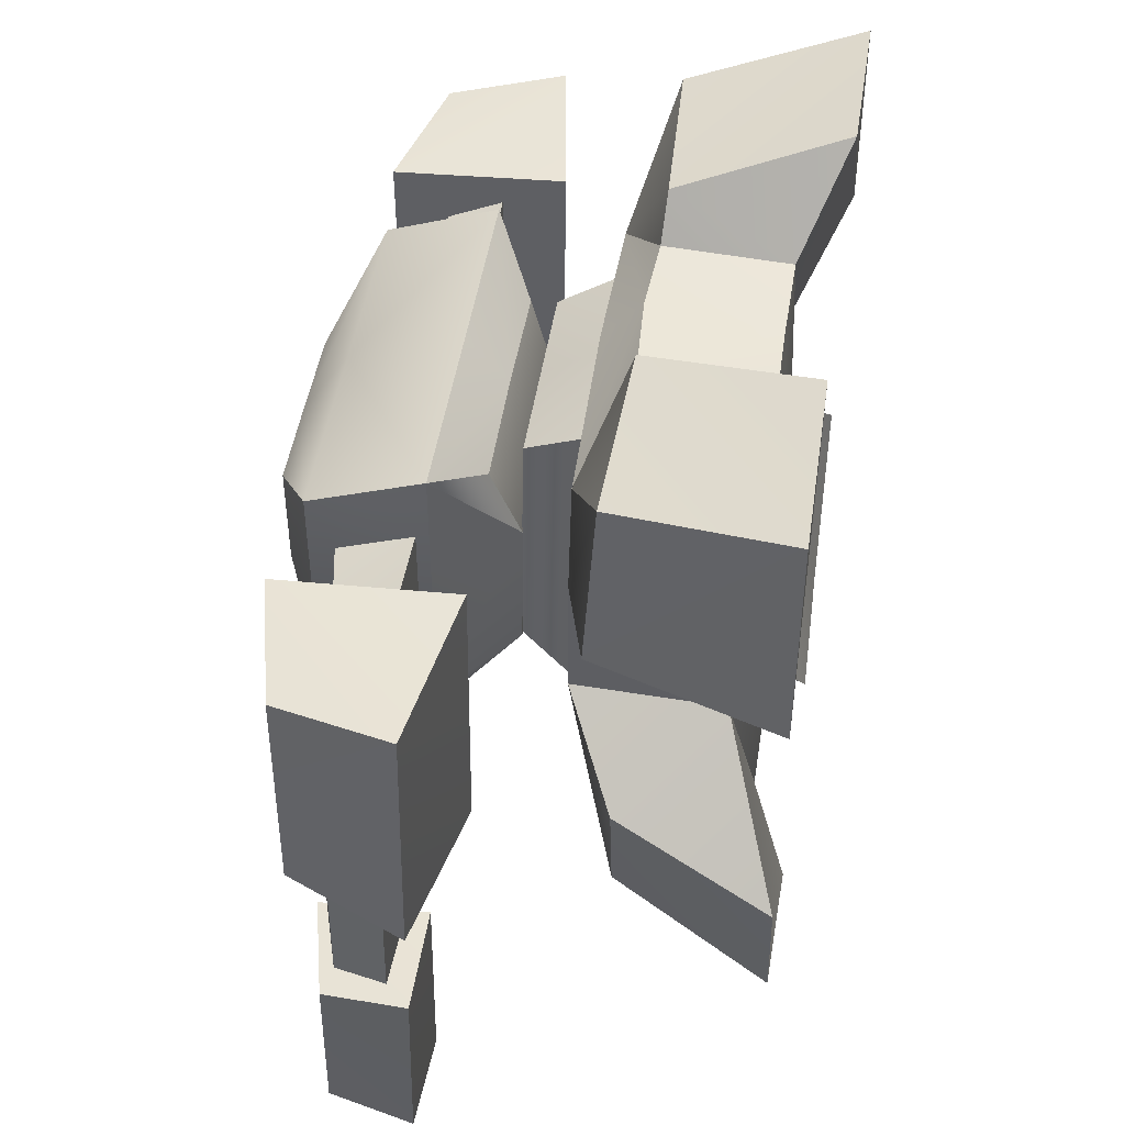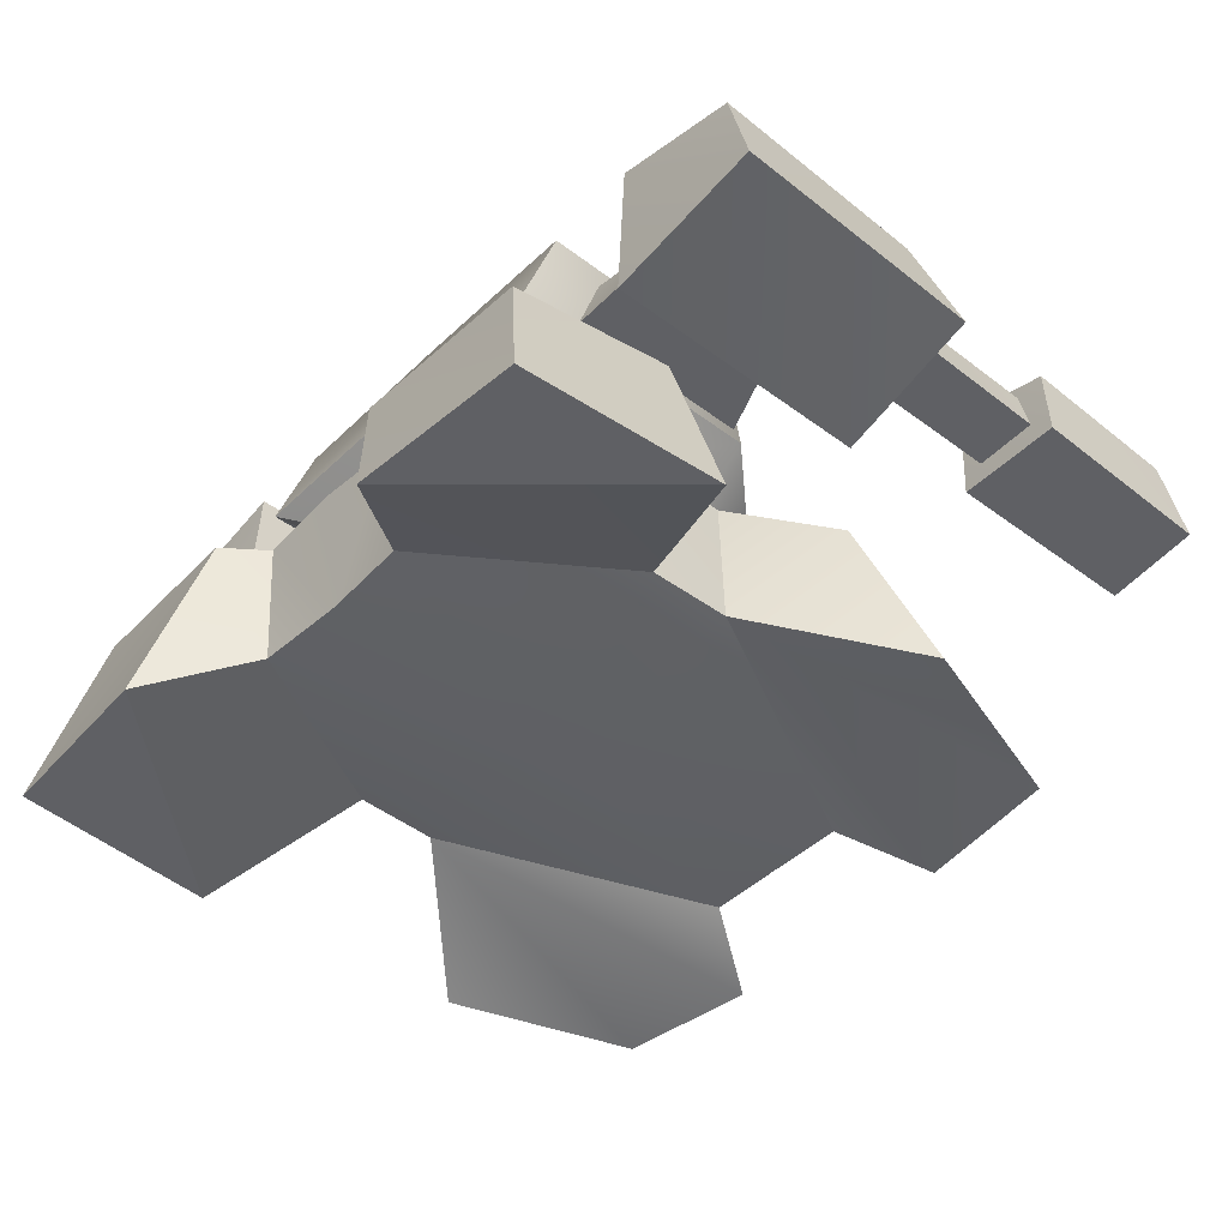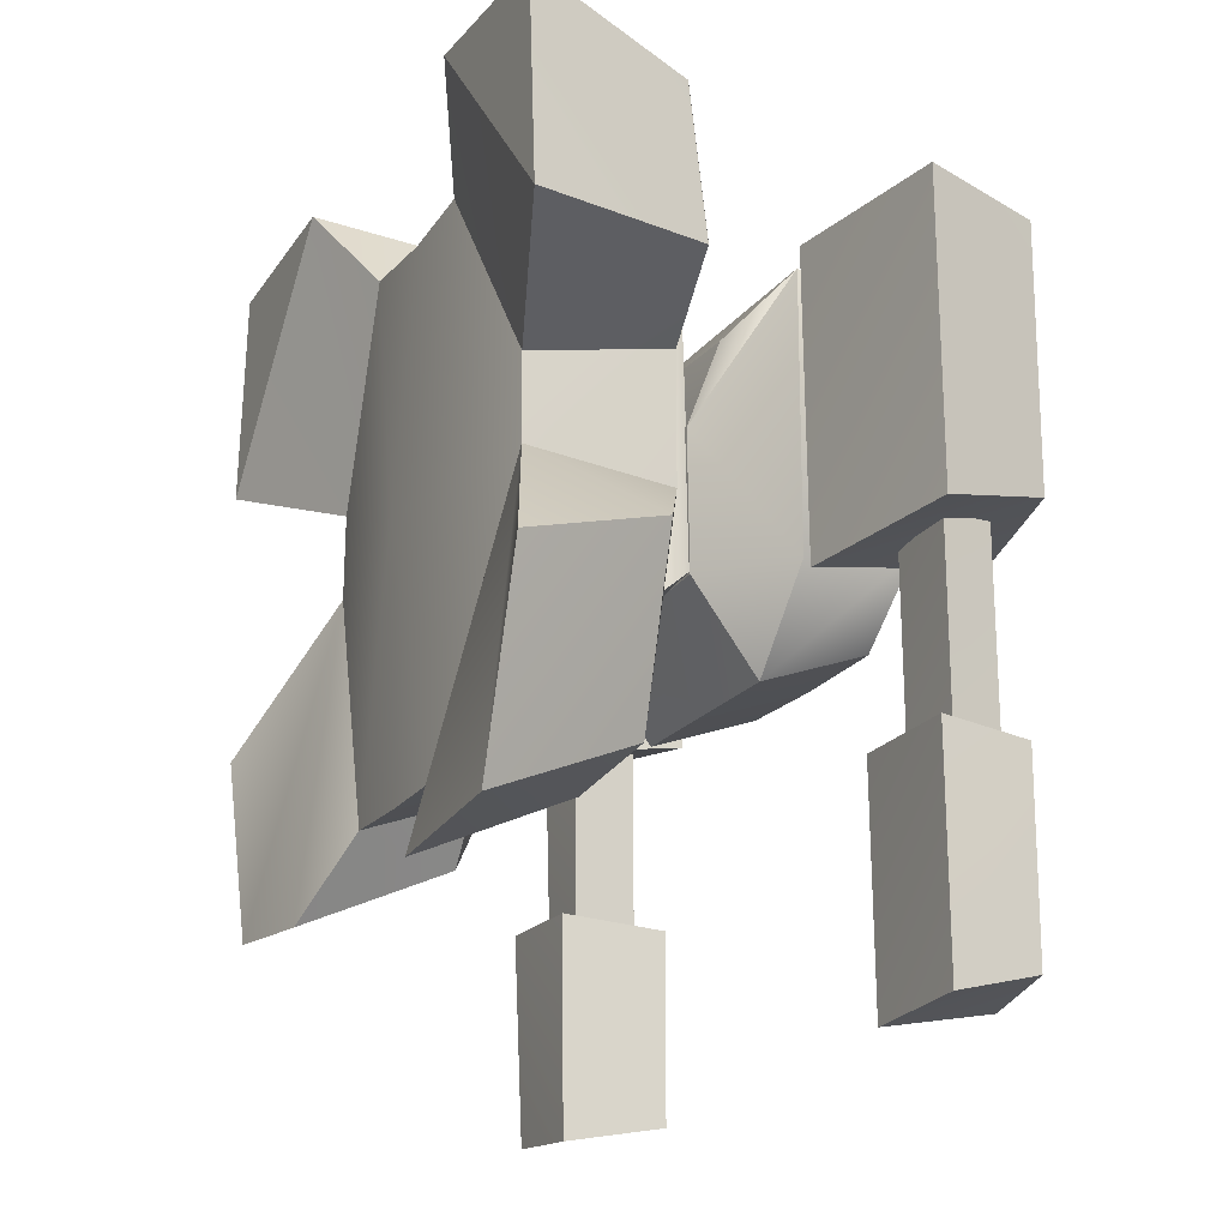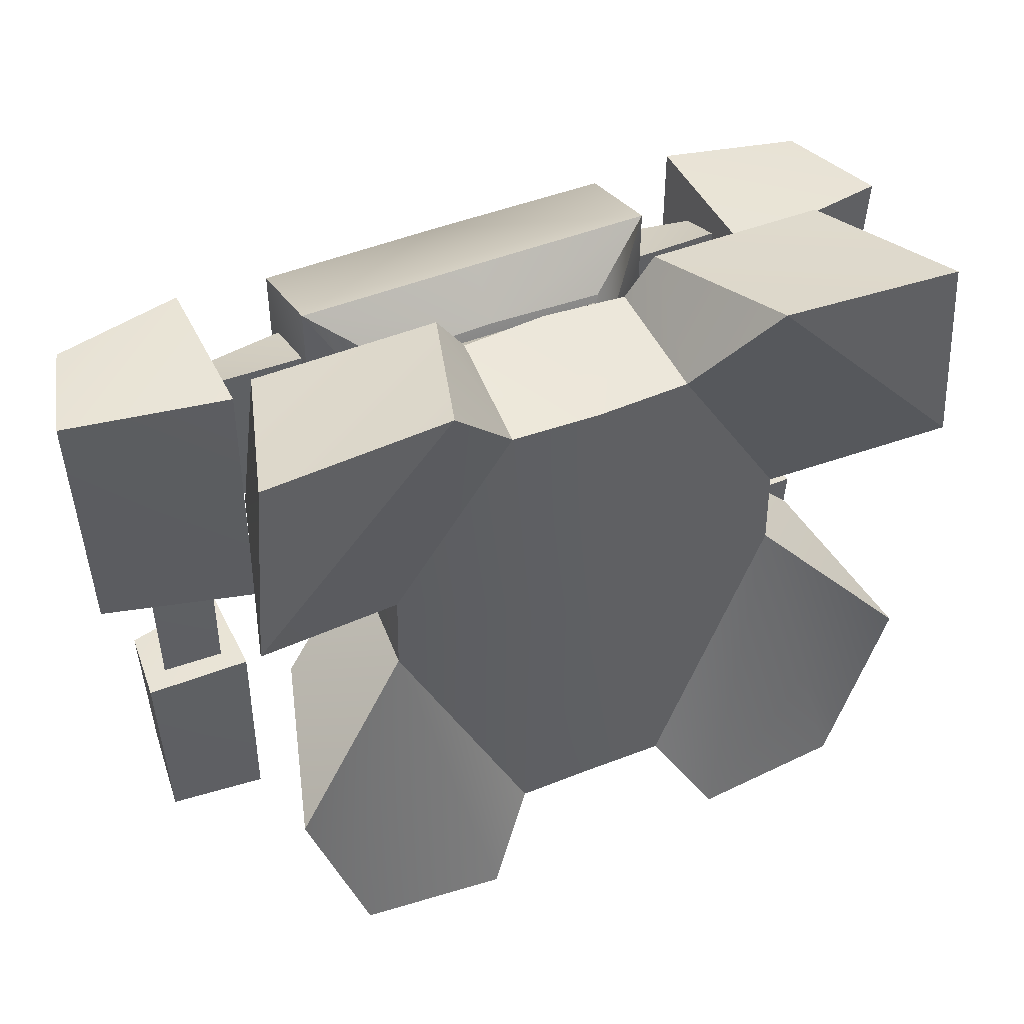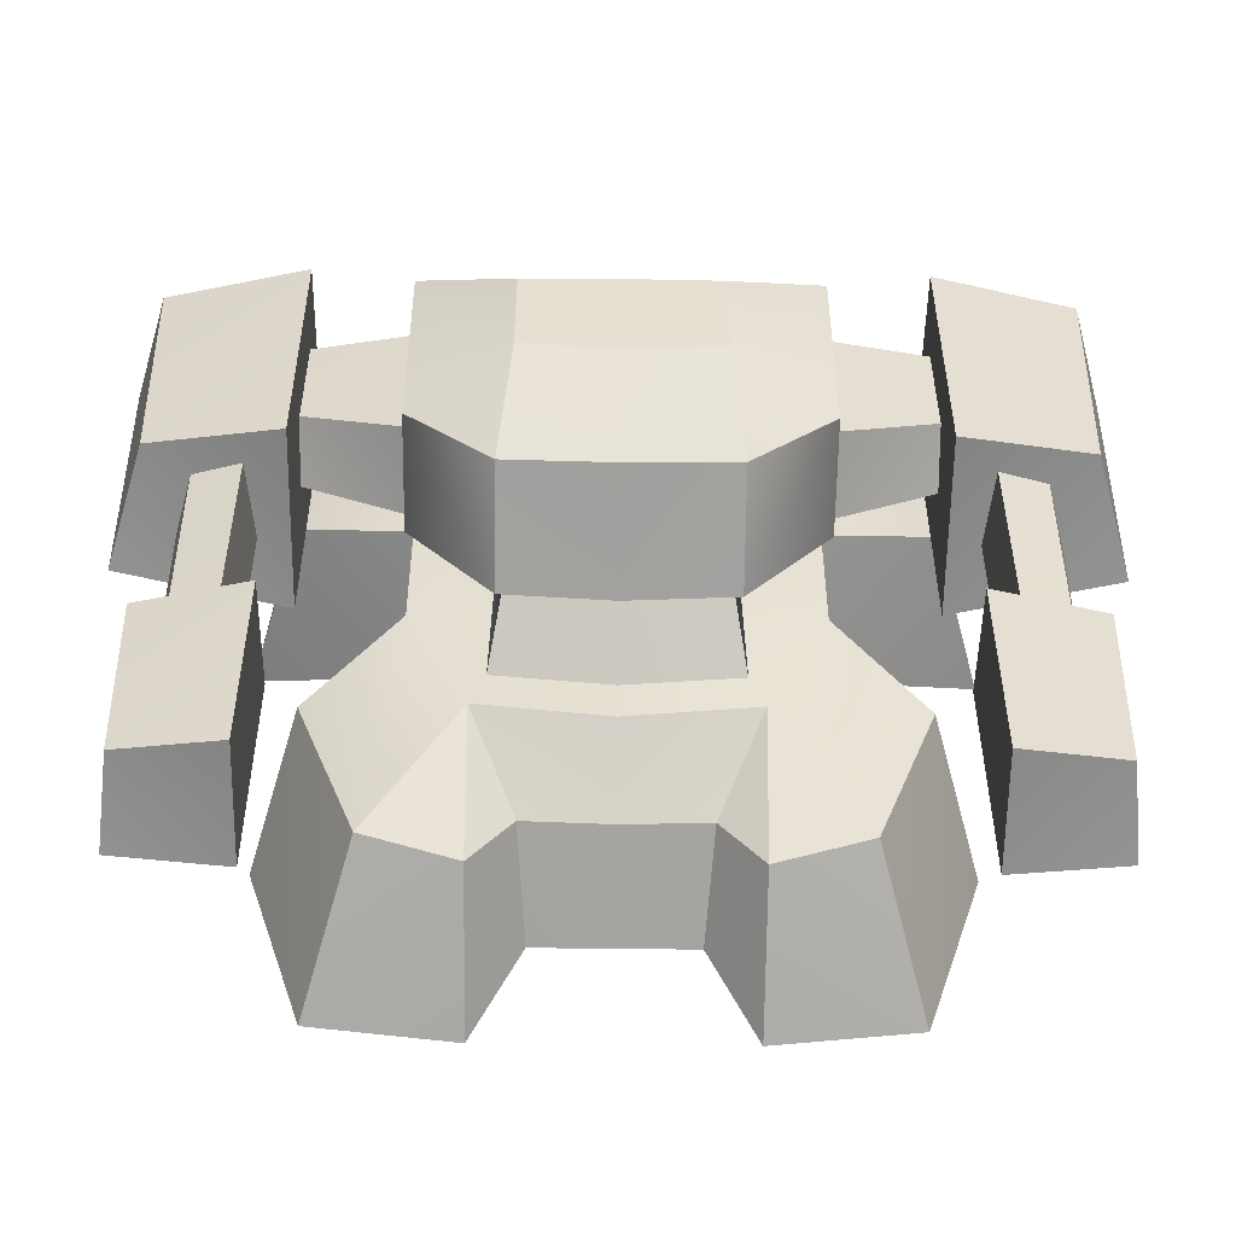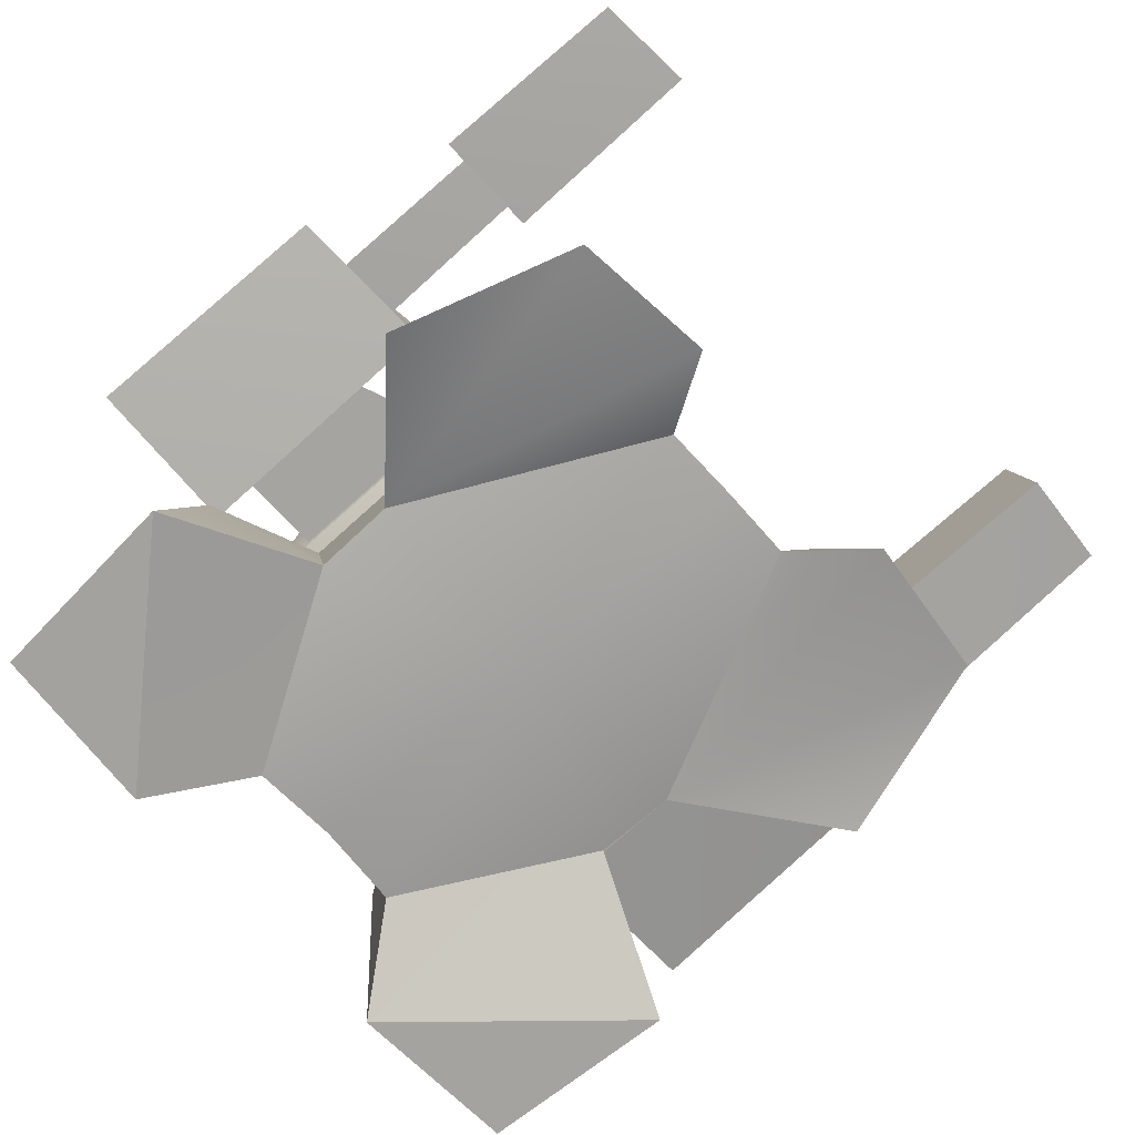
<metadata>
{"format":"obj","ext":"obj","renderer":"f3d","projection":"perspective","resolution":1024,"background":"white","views":[{"elev":46.3,"azim":98.6,"up":"+Y"},{"elev":-43.8,"azim":-131.7,"up":"+Z"},{"elev":-20.0,"azim":-115.8,"up":"+Y"},{"elev":46.7,"azim":155.7,"up":"+Y"},{"elev":-51.9,"azim":-0.8,"up":"+Y"},{"elev":-72.6,"azim":-47.8,"up":"+Z"}]}
</metadata>
<code>
g turret_12
v 0 -0.1676 0.8062
v 0.9505 -0.2349 0.8062
v 0.6481 -0.8461 0.8062
v 0 -0.9244 0.8062
v 0.9505 0.4022 0.8062
v 0 0.4022 0.8062
v 1.355 -1.782 -0.2233
v 1.422 -0.5713 0.5446
v 1.658 -0.8425 -0.2233
v 1.112 -1.418 0.5694
v 0.8566 0.912 0.8062
v -0 1.021 0.8062
v 1.443 1.388 0.621
v 1.703 1.569 -0.2233
v 1.524 0.5954 0.6656
v 0 -1.266 0.4913
v 0.4283 -1.259 0.4994
v 0.6421 -1.523 0.5062
v 0.6376 -1.861 -0.2371
v 1.013 -0.1942 0.07227
v 1.006 0.2197 0.07227
v 0.5568 1.434 0.5828
v 0.808 1.628 -0.2205
v 0.3864 -1.472 -0.0482
v 0 -1.477 -0.04236
v 0.4422 1.168 -0.01032
v 0.4142 1.225 0.5952
v -0 1.143 -0.00448
v -0 1.238 0.6158
v 0.5088 -0.4003 1.096
v 0.5755 -0.657 0.7983
v 0 -0.4699 1.083
v -0 0.9363 0.7983
v 0.4936 0.7662 1.074
v -0 0.7662 1.074
v 0.5414 0.9082 0.7983
v 0 -0.7183 0.7983
v 0.5187 -0.4221 1.087
v 0 -0.4395 1.097
v 0 -0.874 1.397
v 0.5216 -0.8613 1.416
v 0 0.2974 1.077
v 0.5187 0.2642 1.077
v 0.9247 -0.4308 1.416
v 0.9288 0.9247 1.417
v -0 0.7 1.214
v 0.5858 0.6778 1.213
v -0 0.928 1.416
v 0.5216 -0.6586 1.963
v 0 -0.6713 1.963
v 0.9247 -0.3282 1.963
v 0.9288 0.7356 1.962
v -0 0.7428 1.962
v 0.4571 -0.1165 2.187
v 0 -0.154 2.187
v 0.4564 0.3994 2.187
v 0 0.4067 2.186
v 1.777 0.5377 -0.2233
v 2.015 -0.4767 1.895
v 1.39 -0.5399 2.023
v 1.39 0.7226 2.026
v 2.066 0.7216 1.865
v 2.232 0.7736 1.297
v 2.18 -0.6211 1.335
v 1.39 -0.6752 1.182
v 1.396 0.4765 1.755
v 1.4 -0.06692 1.765
v 0.9171 0.4628 1.844
v 0.9171 -0.2681 1.853
v 1.425 0.5978 1.484
v 1.443 -0.1776 1.485
v 0.9171 0.5911 1.477
v 1.39 0.7631 1.167
v 0.9171 -0.3884 1.479
v 1.791 -1.504 1.786
v 1.581 -1.499 1.847
v 1.581 -0.5228 1.848
v 1.808 -0.5093 1.772
v 1.883 -0.4719 1.503
v 1.859 -1.533 1.522
v 1.537 -1.519 1.511
v 1.537 -0.4824 1.504
v 1.904 -2.381 1.844
v 1.43 -2.429 1.942
v 1.43 -1.472 1.944
v 1.943 -1.473 1.822
v 1.986 -1.434 1.391
v 1.947 -2.491 1.42
v 1.694 -2.448 1.649
v 1.43 -1.442 1.392
v 1.43 -2.532 1.403
v -0.00588 -0.1796 -0.0921
v -0.6481 -0.8461 0.8062
v -0.9505 -0.2349 0.8062
v -0.9505 0.4022 0.8062
v -1.355 -1.782 -0.2233
v -1.658 -0.8425 -0.2233
v -1.422 -0.5713 0.5446
v -1.112 -1.418 0.5694
v -0.8566 0.912 0.8062
v -1.443 1.388 0.621
v -1.524 0.5954 0.6656
v -1.703 1.569 -0.2233
v -0.4283 -1.259 0.4994
v -0.6421 -1.523 0.5062
v -0.6376 -1.861 -0.2371
v -1.013 -0.1942 0.07227
v -1.006 0.2197 0.07227
v -0.5568 1.434 0.5828
v -0.808 1.628 -0.2205
v -0.3864 -1.472 -0.0482
v -0.4422 1.168 -0.01032
v -0.4142 1.225 0.5952
v -0.5088 -0.4003 1.096
v -0.5755 -0.657 0.7983
v -0.4936 0.7662 1.074
v -0.5414 0.9082 0.7983
v -0.5187 -0.4221 1.087
v -0.5215 -0.8613 1.416
v -0.5187 0.2642 1.077
v -0.9288 0.9247 1.417
v -0.9247 -0.4308 1.416
v -0.5858 0.6778 1.213
v -0.5216 -0.6586 1.963
v -0.9247 -0.3282 1.963
v -0.9288 0.7356 1.962
v -0.4571 -0.1165 2.187
v -0.4564 0.3994 2.187
v -1.777 0.5377 -0.2233
v -2.015 -0.4767 1.895
v -1.39 0.7226 2.026
v -1.39 -0.5399 2.023
v -2.066 0.7215 1.865
v -2.232 0.7736 1.297
v -2.18 -0.6211 1.335
v -1.39 -0.6752 1.182
v -1.39 0.7631 1.167
v -1.791 -1.504 1.786
v -1.581 -0.5228 1.848
v -1.581 -1.499 1.847
v -1.808 -0.5093 1.772
v -1.859 -1.533 1.522
v -1.883 -0.4719 1.503
v -1.537 -1.519 1.511
v -1.537 -0.4824 1.504
v -1.904 -2.381 1.844
v -1.43 -1.472 1.944
v -1.43 -2.429 1.942
v -1.943 -1.473 1.822
v -1.947 -2.491 1.42
v -1.986 -1.434 1.391
v -1.694 -2.448 1.649
v -1.43 -1.442 1.392
v -1.43 -2.532 1.403
v -0.919 0.4694 1.844
v -1.398 -0.06692 1.765
v -1.394 0.4765 1.755
v -0.919 -0.2681 1.853
v -1.444 -0.1776 1.485
v -1.427 0.5978 1.484
v -0.919 0.5911 1.477
v -0.919 -0.3884 1.479
f 3 2 1
f 1 4 3
f 2 5 1
f 6 1 5
f 9 8 7
f 3 10 2
f 5 11 6
f 12 6 11
f 15 14 13
f 13 5 15
f 4 16 3
f 17 3 16
f 10 3 18
f 18 19 7
f 2 20 5
f 21 5 20
f 20 8 9
f 5 21 15
f 14 23 22
f 22 13 14
f 24 19 18
f 24 18 17
f 16 25 17
f 27 22 26
f 23 26 22
f 28 27 26
f 27 28 29
f 29 12 11
f 11 22 27
f 32 31 30
f 35 34 33
f 34 36 33
f 30 31 34
f 31 36 34
f 37 31 32
f 32 30 35
f 34 35 30
f 40 39 38
f 38 41 40
f 39 42 38
f 43 38 42
f 45 44 43
f 38 43 44
f 47 42 46
f 42 47 43
f 45 43 47
f 46 45 47
f 45 46 48
f 50 40 49
f 41 49 40
f 49 41 51
f 45 52 44
f 52 45 53
f 48 53 45
f 55 50 54
f 49 54 50
f 51 54 49
f 54 52 56
f 56 52 57
f 53 57 52
f 57 55 56
f 54 56 55
f 15 21 58
f 58 14 15
f 22 11 13
f 11 5 13
f 11 27 29
f 7 10 18
f 10 7 8
f 20 2 8
f 8 2 10
f 17 25 24
f 18 3 17
f 61 60 59
f 59 62 61
f 59 63 62
f 63 59 64
f 65 64 59
f 59 60 65
f 68 67 66
f 67 68 69
f 66 71 70
f 71 66 67
f 72 66 70
f 66 72 68
f 65 60 73
f 61 73 60
f 74 69 72
f 68 72 69
f 71 67 74
f 69 74 67
f 72 70 74
f 71 74 70
f 51 41 44
f 52 54 51
f 44 52 51
f 44 41 38
f 73 63 65
f 64 65 63
f 62 63 61
f 73 61 63
f 77 76 75
f 75 78 77
f 80 79 78
f 78 75 80
f 81 80 75
f 75 76 81
f 81 76 82
f 77 82 76
f 82 79 81
f 80 81 79
f 78 79 77
f 82 77 79
f 85 84 83
f 83 86 85
f 88 87 86
f 86 83 88
f 89 88 83
f 83 84 89
f 91 84 90
f 85 90 84
f 90 87 91
f 88 91 87
f 86 87 85
f 90 85 87
f 9 7 20
f 19 20 7
f 23 14 58
f 58 21 23
f 26 23 21
f 21 92 26
f 92 20 24
f 19 24 20
f 24 25 92
f 21 20 92
f 28 26 92
f 89 84 91
f 91 88 89
f 94 93 1
f 4 1 93
f 95 94 1
f 1 6 95
f 98 97 96
f 99 93 94
f 100 95 6
f 6 12 100
f 103 102 101
f 95 101 102
f 16 4 93
f 93 104 16
f 93 99 105
f 106 105 96
f 107 94 95
f 95 108 107
f 98 107 97
f 108 95 102
f 110 103 109
f 101 109 103
f 106 111 105
f 105 111 104
f 25 16 104
f 109 113 112
f 112 110 109
f 113 28 112
f 28 113 29
f 12 29 100
f 109 100 113
f 115 32 114
f 116 35 33
f 117 116 33
f 115 114 116
f 117 115 116
f 115 37 32
f 114 32 35
f 35 116 114
f 39 40 118
f 119 118 40
f 42 39 118
f 118 120 42
f 122 121 120
f 120 118 122
f 42 123 46
f 123 42 120
f 120 121 123
f 121 46 123
f 46 121 48
f 40 50 124
f 124 119 40
f 119 124 125
f 126 121 122
f 121 126 53
f 53 48 121
f 50 55 127
f 127 124 50
f 127 125 124
f 126 127 128
f 126 128 57
f 57 53 126
f 55 57 128
f 128 127 55
f 108 102 129
f 103 129 102
f 100 109 101
f 95 100 101
f 113 100 29
f 99 96 105
f 96 99 98
f 94 107 98
f 94 98 99
f 25 104 111
f 93 105 104
f 132 131 130
f 133 130 131
f 134 130 133
f 130 134 135
f 135 136 130
f 132 130 136
f 132 136 137
f 137 131 132
f 119 125 122
f 127 126 125
f 126 122 125
f 119 122 118
f 134 137 136
f 136 135 134
f 134 133 131
f 131 137 134
f 140 139 138
f 141 138 139
f 143 142 141
f 138 141 142
f 142 144 138
f 140 138 144
f 140 144 145
f 145 139 140
f 143 145 144
f 144 142 143
f 143 141 139
f 139 145 143
f 148 147 146
f 149 146 147
f 151 150 149
f 146 149 150
f 150 152 146
f 148 146 152
f 148 154 153
f 153 147 148
f 151 153 154
f 154 150 151
f 151 149 147
f 147 153 151
f 96 97 107
f 107 106 96
f 103 110 129
f 108 129 110
f 110 112 108
f 92 108 112
f 107 92 111
f 111 106 107
f 25 111 92
f 107 108 92
f 112 28 92
f 148 152 154
f 150 154 152
f 33 36 37
f 31 37 36
f 37 115 117
f 117 33 37
f 157 156 155
f 158 155 156
f 160 159 157
f 156 157 159
f 160 157 161
f 155 161 157
f 161 158 162
f 158 161 155
f 162 156 159
f 156 162 158
f 162 160 161
f 160 162 159

</code>
